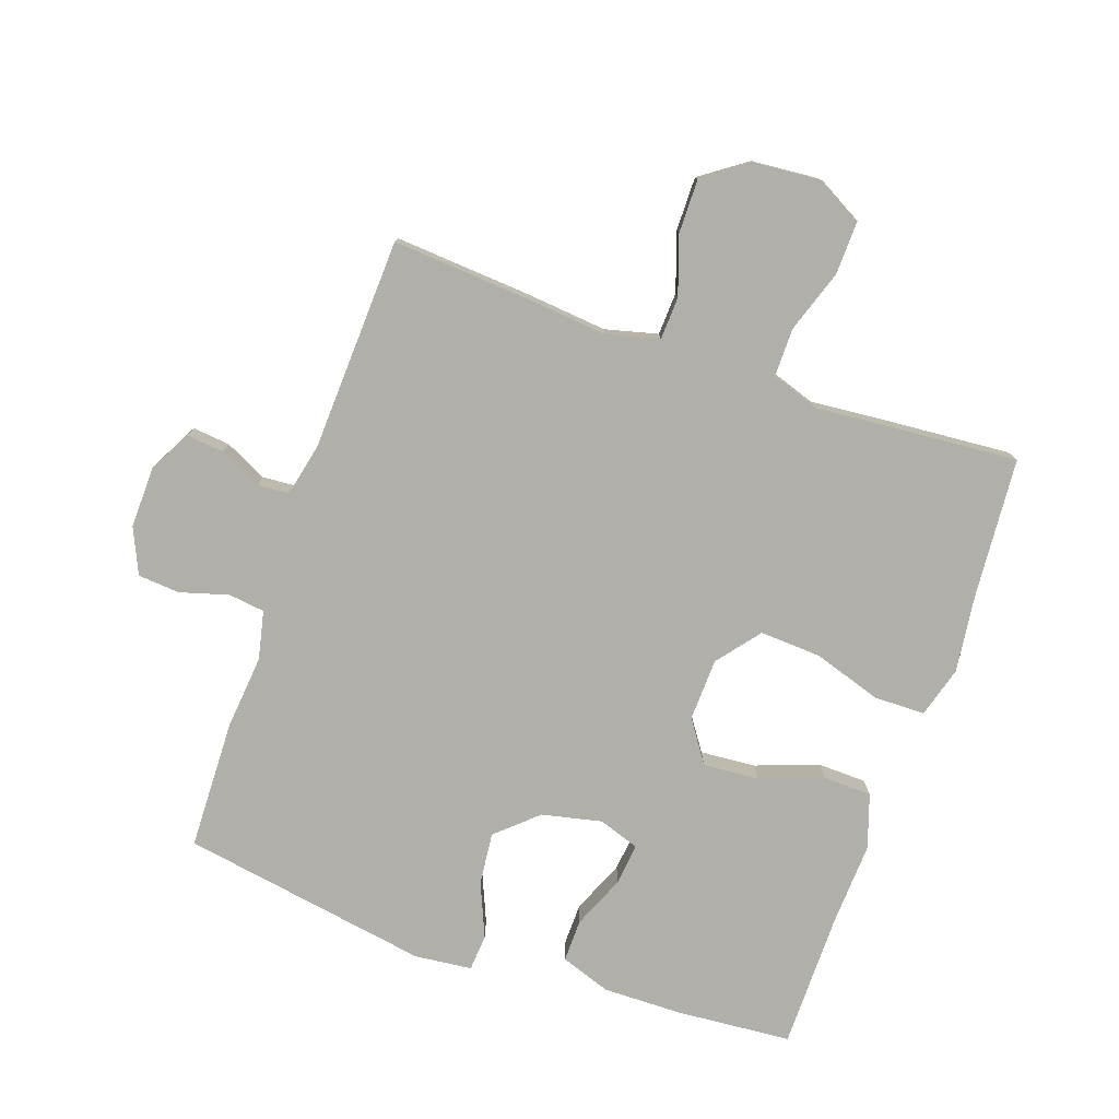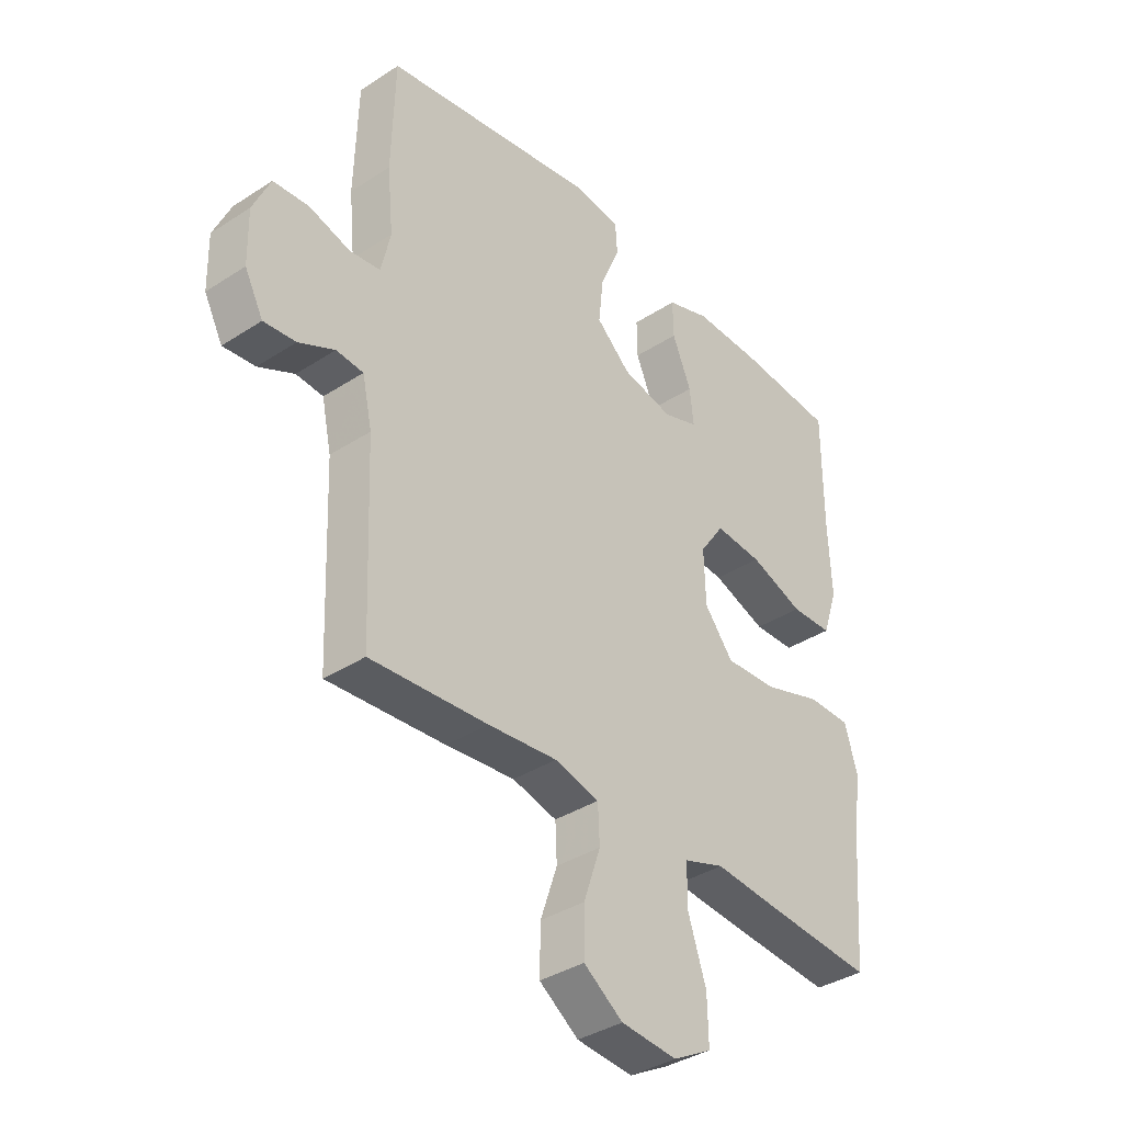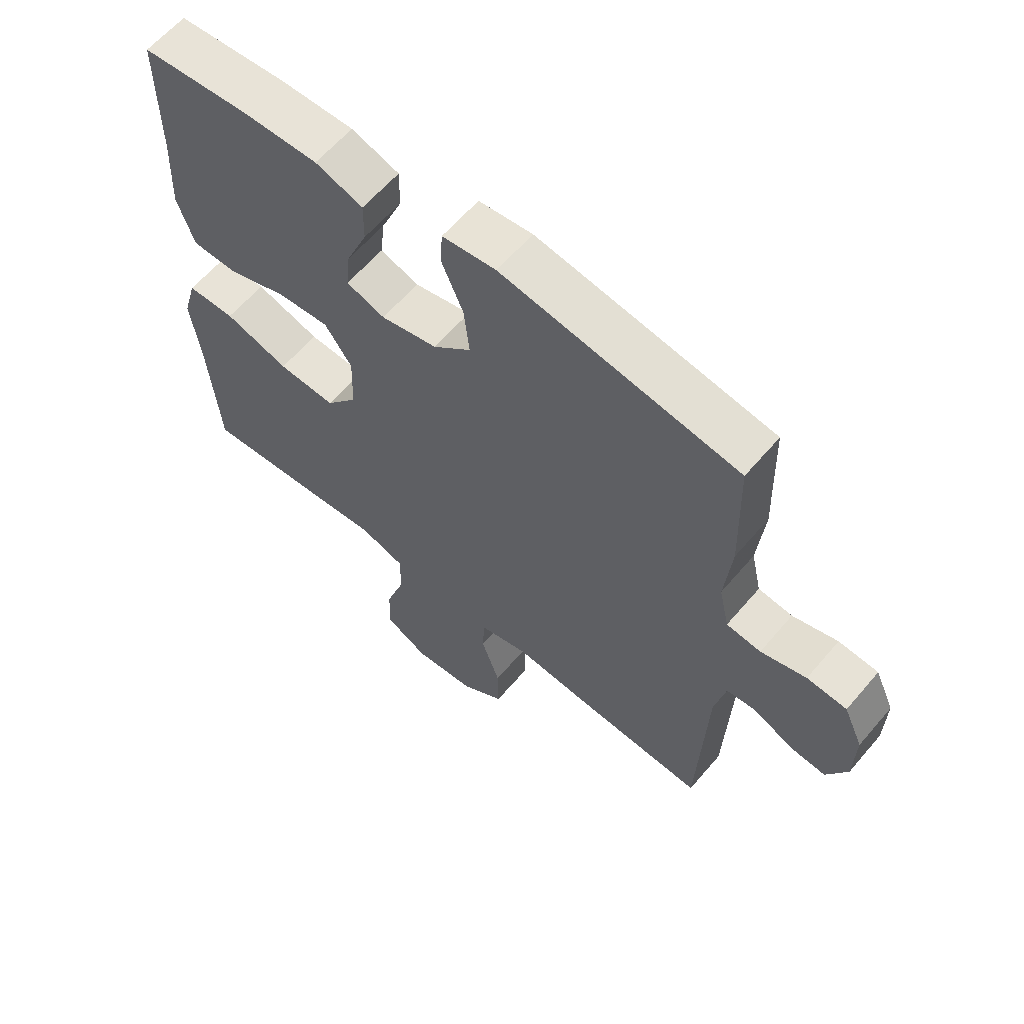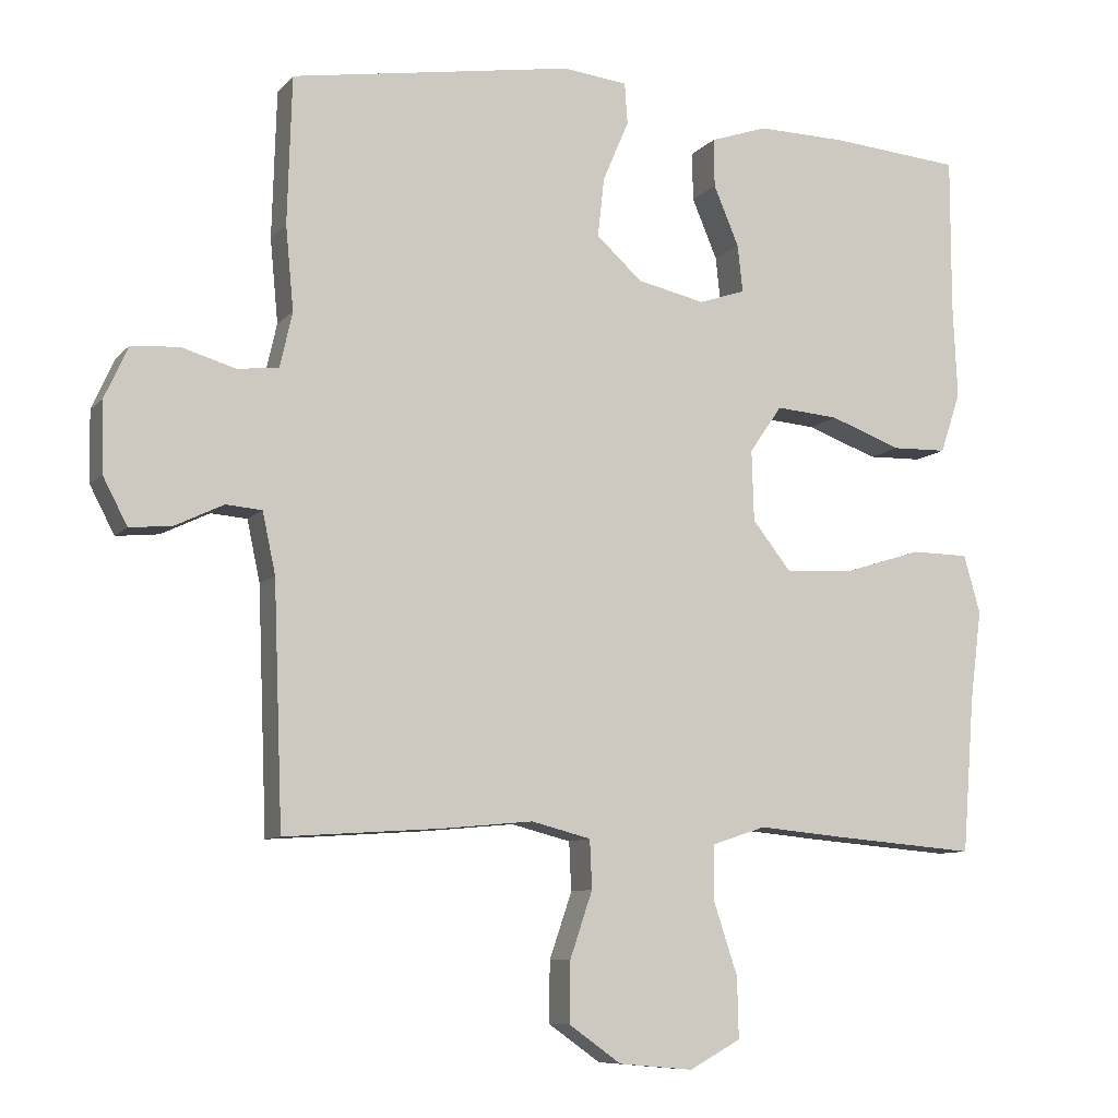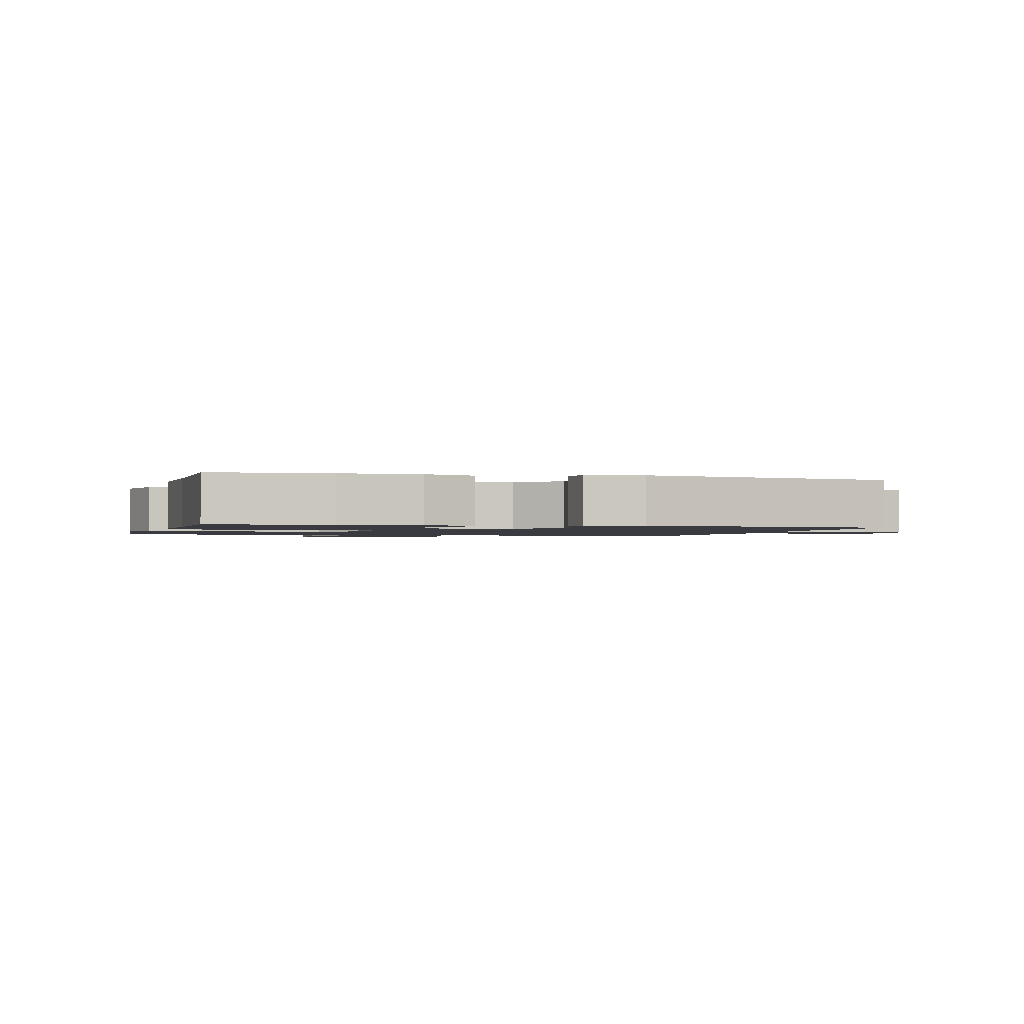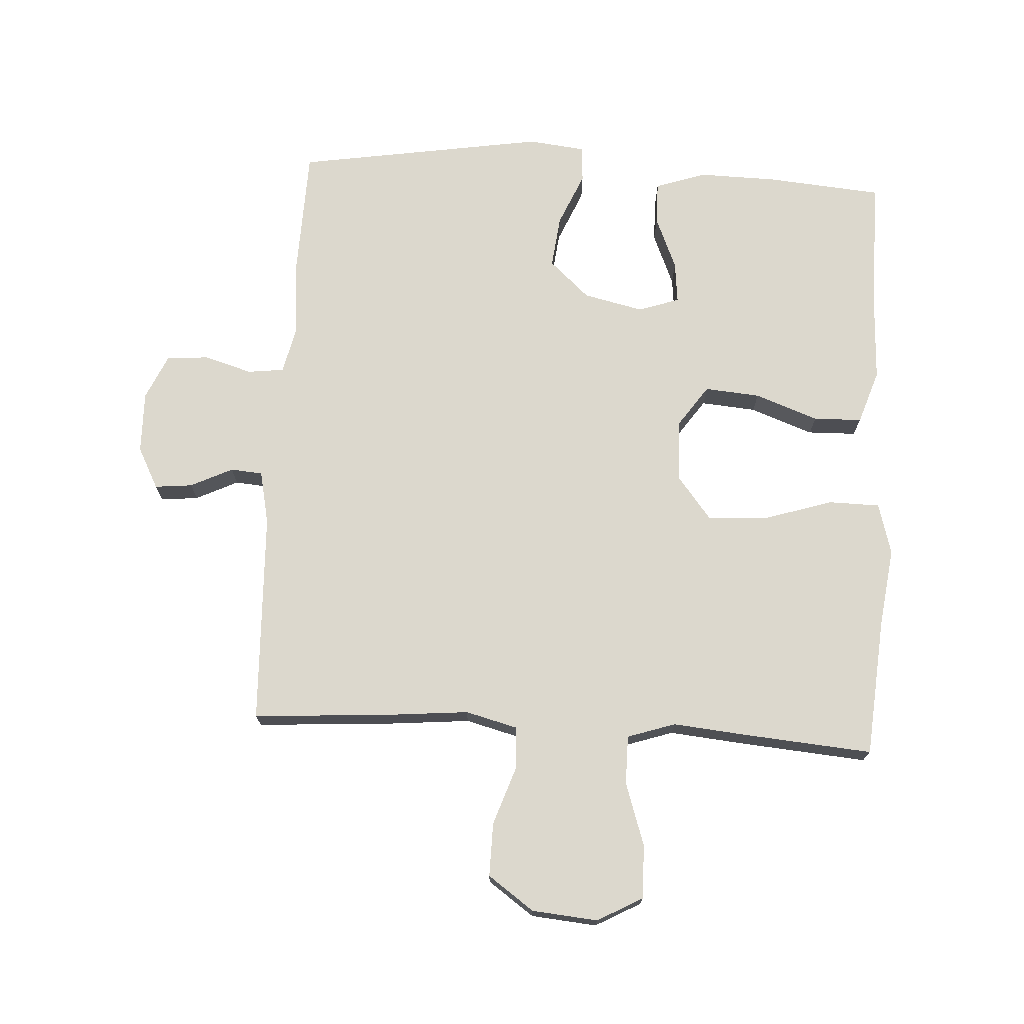
<metadata>
{"format":"obj","ext":"obj","renderer":"f3d","projection":"perspective","resolution":1024,"background":"white","views":[{"elev":-78.0,"azim":160.7,"up":"+Y"},{"elev":-37.0,"azim":130.0,"up":"+Z"},{"elev":61.7,"azim":40.3,"up":"+Z"},{"elev":-9.0,"azim":157.2,"up":"+Z"},{"elev":-1.4,"azim":-15.5,"up":"+Y"},{"elev":72.6,"azim":-176.6,"up":"+Y"}]}
</metadata>
<code>
v -0.5 0.07 -0.5
v -0.517 0.07 -0.283
v -0.533 0.07 -0.159
v -0.51 0.07 -0.079
v -0.43 0.07 -0.078
v -0.323 0.07 -0.112
v -0.227 0.07 -0.117
v -0.174 0.07 -0.05
v -0.171 0.07 0.048
v -0.216 0.07 0.113
v -0.303 0.07 0.106
v -0.402 0.07 0.07
v -0.478 0.07 0.072
v -0.506 0.07 0.156
v -0.5 0.07 0.287
v -0.5 0.07 0.5
v -0.319 0.07 0.515
v -0.196 0.07 0.517
v -0.117 0.07 0.49
v -0.118 0.07 0.423
v -0.153 0.07 0.34
v -0.16 0.07 0.275
v -0.096 0.07 0.253
v -0.002 0.07 0.274
v 0.061 0.07 0.331
v 0.052 0.07 0.413
v 0.016 0.07 0.497
v 0.02 0.07 0.554
v 0.109 0.07 0.564
v 0.5 0.07 0.5
v 0.506 0.07 0.297
v 0.495 0.07 0.181
v 0.512 0.07 0.105
v 0.569 0.07 0.098
v 0.644 0.07 0.12
v 0.71 0.07 0.115
v 0.742 0.07 0.044
v 0.74 0.07 -0.053
v 0.706 0.07 -0.118
v 0.647 0.07 -0.112
v 0.581 0.07 -0.08
v 0.531 0.07 -0.084
v 0.513 0.07 -0.168
v 0.5 0.07 -0.5
v 0.284 0.07 -0.485
v 0.157 0.07 -0.473
v 0.075 0.07 -0.494
v 0.072 0.07 -0.561
v 0.103 0.07 -0.652
v 0.104 0.07 -0.736
v 0.032 0.07 -0.787
v -0.071 0.07 -0.796
v -0.142 0.07 -0.757
v -0.14 0.07 -0.673
v -0.107 0.07 -0.574
v -0.107 0.07 -0.498
v -0.182 0.07 -0.473
v -0.302 0.07 -0.484
v -0.5 0 -0.5
v -0.517 0 -0.283
v -0.533 0 -0.159
v -0.51 0 -0.079
v -0.43 0 -0.078
v -0.323 0 -0.112
v -0.227 0 -0.117
v -0.174 0 -0.05
v -0.171 0 0.048
v -0.216 0 0.113
v -0.303 0 0.106
v -0.402 0 0.07
v -0.478 0 0.072
v -0.506 0 0.156
v -0.5 0 0.287
v -0.5 0 0.5
v -0.319 0 0.515
v -0.196 0 0.517
v -0.117 0 0.49
v -0.118 0 0.423
v -0.153 0 0.34
v -0.16 0 0.275
v -0.096 0 0.253
v -0.002 0 0.274
v 0.061 0 0.331
v 0.052 0 0.413
v 0.016 0 0.497
v 0.02 0 0.554
v 0.109 0 0.564
v 0.5 0 0.5
v 0.506 0 0.297
v 0.495 0 0.181
v 0.512 0 0.105
v 0.569 0 0.098
v 0.644 0 0.12
v 0.71 0 0.115
v 0.742 0 0.044
v 0.74 0 -0.053
v 0.706 0 -0.118
v 0.647 0 -0.112
v 0.581 0 -0.08
v 0.531 0 -0.084
v 0.513 0 -0.168
v 0.5 0 -0.5
v 0.284 0 -0.485
v 0.157 0 -0.473
v 0.075 0 -0.494
v 0.072 0 -0.561
v 0.103 0 -0.652
v 0.104 0 -0.736
v 0.032 0 -0.787
v -0.071 0 -0.796
v -0.142 0 -0.757
v -0.14 0 -0.673
v -0.107 0 -0.574
v -0.107 0 -0.498
v -0.182 0 -0.473
v -0.302 0 -0.484
f 57 58 1 2
f 4 5 6
f 3 4 6
f 2 3 6
f 57 2 6
f 56 57 6
f 53 54 55
f 52 53 55
f 51 52 55
f 50 51 55
f 49 50 55
f 48 49 55
f 47 48 55 56
f 56 6 7
f 47 56 7
f 46 47 7
f 46 7 8
f 45 46 8
f 44 45 8
f 43 44 8
f 39 40 41
f 38 39 41
f 37 38 41
f 36 37 41
f 35 36 41
f 34 35 41
f 33 34 41 42
f 43 8 9
f 42 43 9
f 33 42 9
f 32 33 9
f 30 31 32
f 29 30 32
f 28 29 32
f 27 28 32
f 26 27 32
f 19 20 21
f 18 19 21
f 17 18 21
f 16 17 21
f 15 16 21
f 15 21 22
f 14 15 22
f 13 14 22
f 12 13 22
f 11 12 22
f 10 11 22 23
f 10 23 24
f 9 10 24
f 32 9 24
f 32 24 25
f 25 26 32
f 60 59 116 115
f 64 63 62
f 64 62 61
f 64 61 60
f 64 60 115
f 64 115 114
f 113 112 111
f 113 111 110
f 113 110 109
f 113 109 108
f 113 108 107
f 113 107 106
f 114 113 106 105
f 65 64 114
f 65 114 105
f 65 105 104
f 66 65 104
f 66 104 103
f 66 103 102
f 66 102 101
f 99 98 97
f 99 97 96
f 99 96 95
f 99 95 94
f 99 94 93
f 99 93 92
f 100 99 92 91
f 67 66 101
f 67 101 100
f 67 100 91
f 67 91 90
f 90 89 88
f 90 88 87
f 90 87 86
f 90 86 85
f 90 85 84
f 79 78 77
f 79 77 76
f 79 76 75
f 79 75 74
f 79 74 73
f 80 79 73
f 80 73 72
f 80 72 71
f 80 71 70
f 80 70 69
f 81 80 69 68
f 82 81 68
f 82 68 67
f 82 67 90
f 83 82 90
f 90 84 83
f 1 59 60 2
f 2 60 61 3
f 3 61 62 4
f 4 62 63 5
f 5 63 64 6
f 6 64 65 7
f 7 65 66 8
f 8 66 67 9
f 9 67 68 10
f 10 68 69 11
f 11 69 70 12
f 12 70 71 13
f 13 71 72 14
f 14 72 73 15
f 15 73 74 16
f 16 74 75 17
f 17 75 76 18
f 18 76 77 19
f 19 77 78 20
f 20 78 79 21
f 21 79 80 22
f 22 80 81 23
f 23 81 82 24
f 24 82 83 25
f 25 83 84 26
f 26 84 85 27
f 27 85 86 28
f 28 86 87 29
f 29 87 88 30
f 30 88 89 31
f 31 89 90 32
f 32 90 91 33
f 33 91 92 34
f 34 92 93 35
f 35 93 94 36
f 36 94 95 37
f 37 95 96 38
f 38 96 97 39
f 39 97 98 40
f 40 98 99 41
f 41 99 100 42
f 42 100 101 43
f 43 101 102 44
f 44 102 103 45
f 45 103 104 46
f 46 104 105 47
f 47 105 106 48
f 48 106 107 49
f 49 107 108 50
f 50 108 109 51
f 51 109 110 52
f 52 110 111 53
f 53 111 112 54
f 54 112 113 55
f 55 113 114 56
f 56 114 115 57
f 57 115 116 58
f 58 116 59 1

</code>
